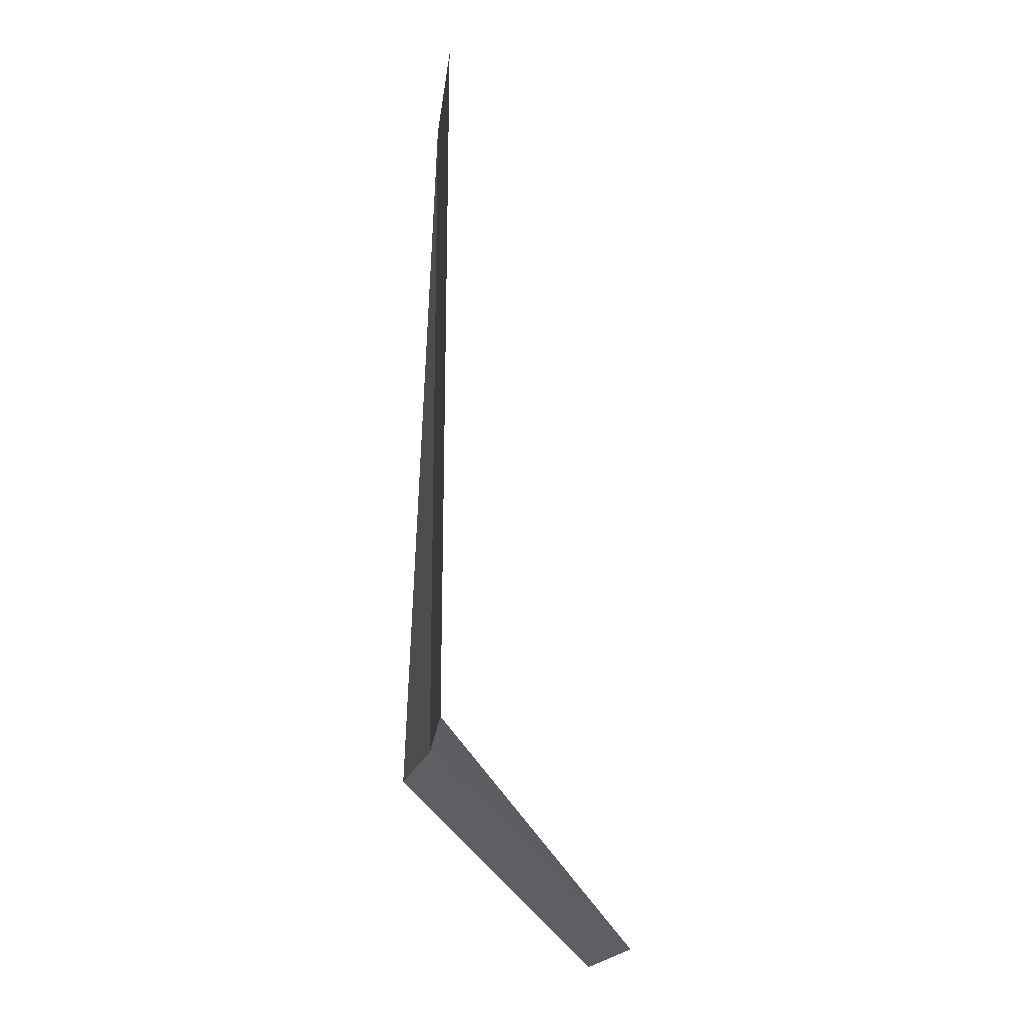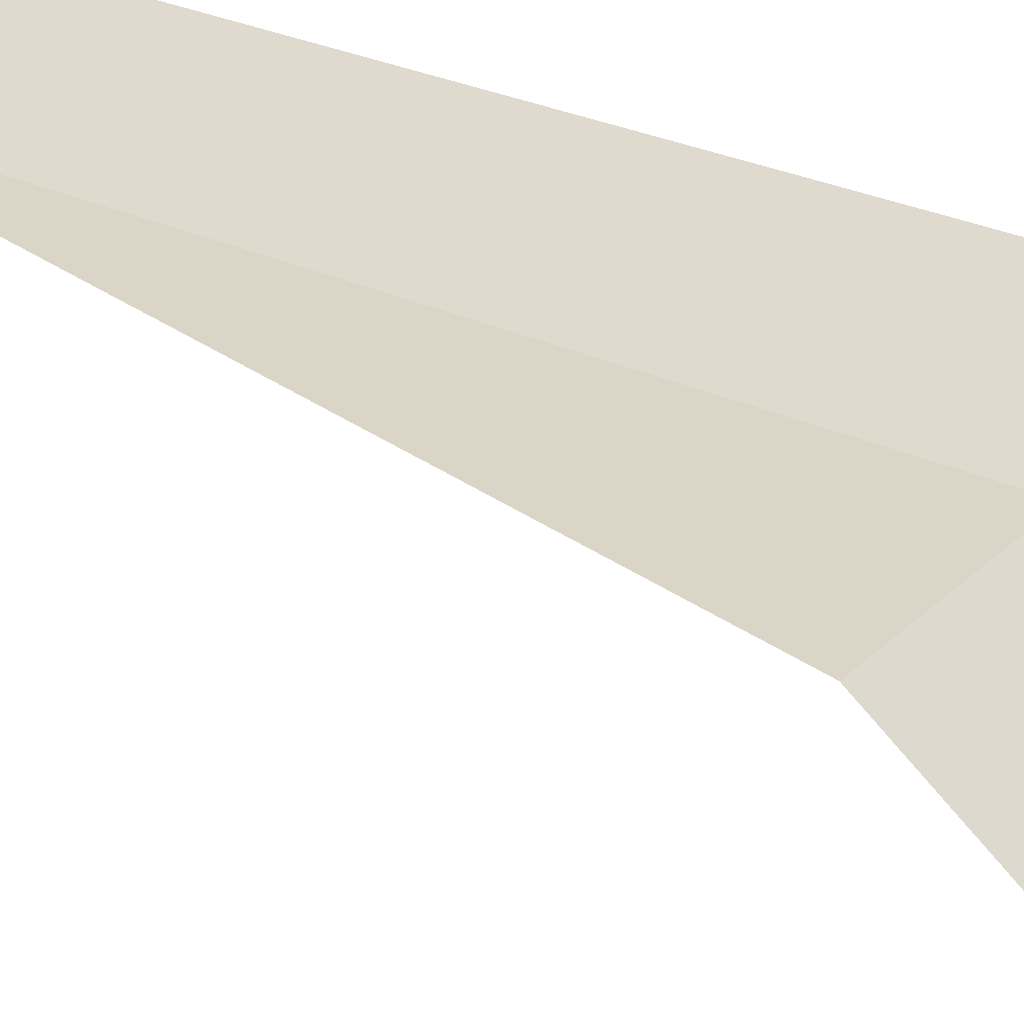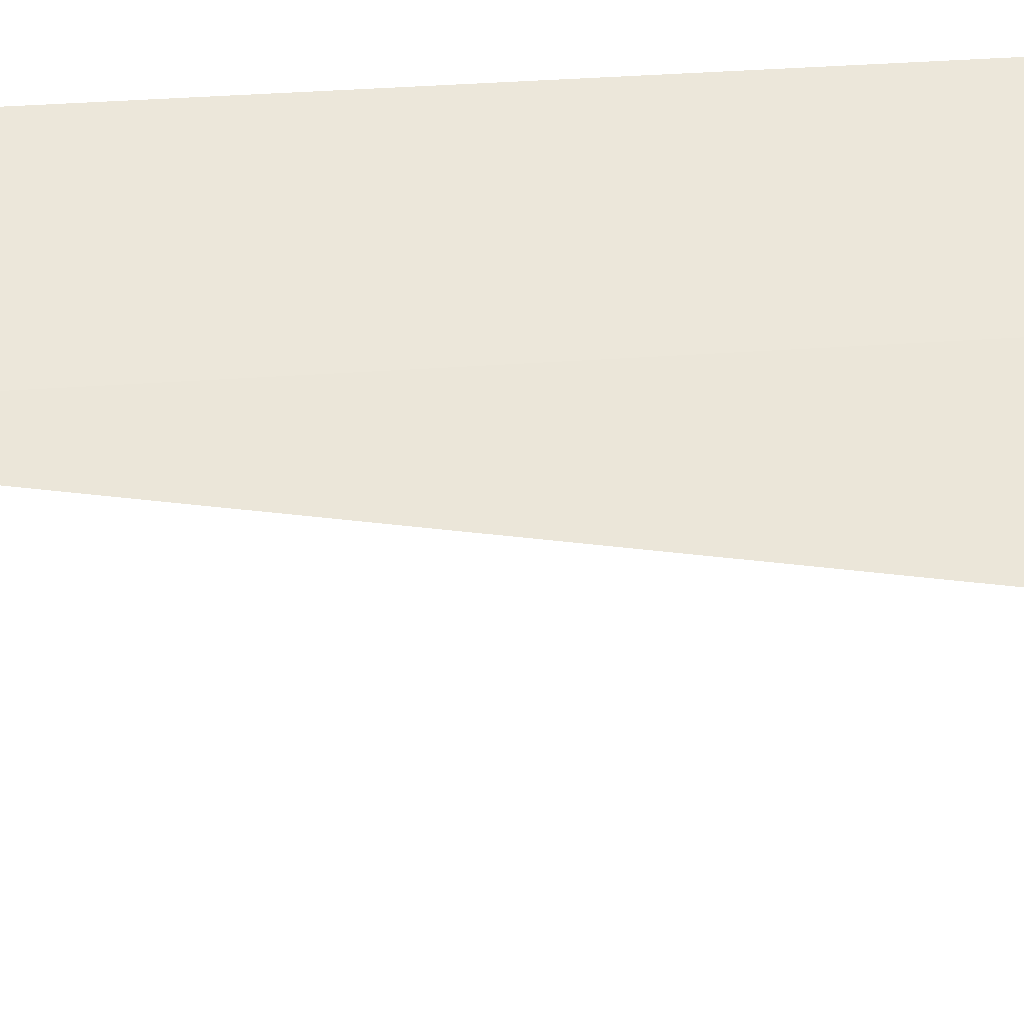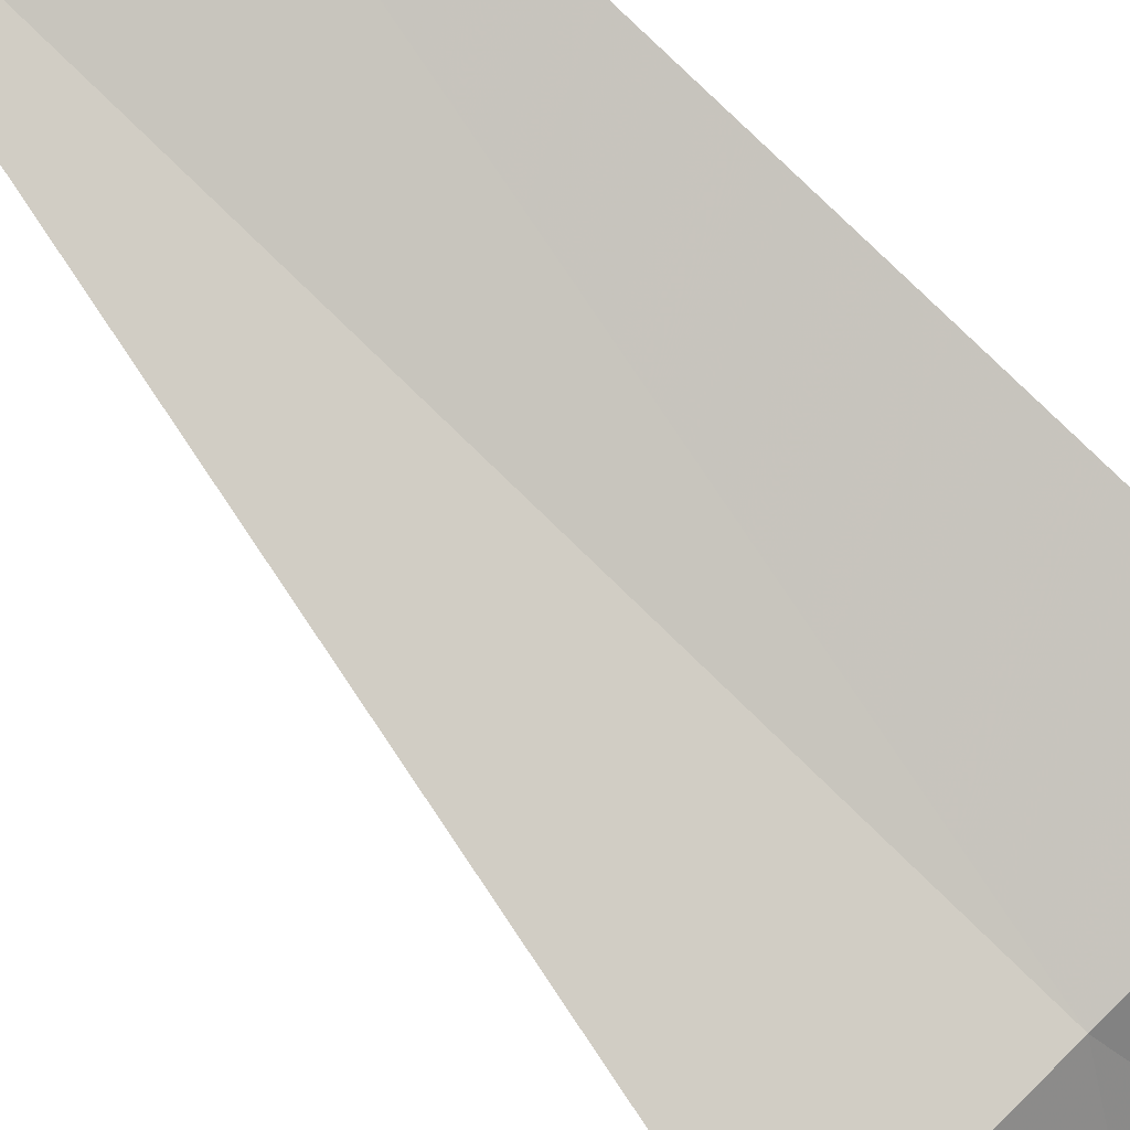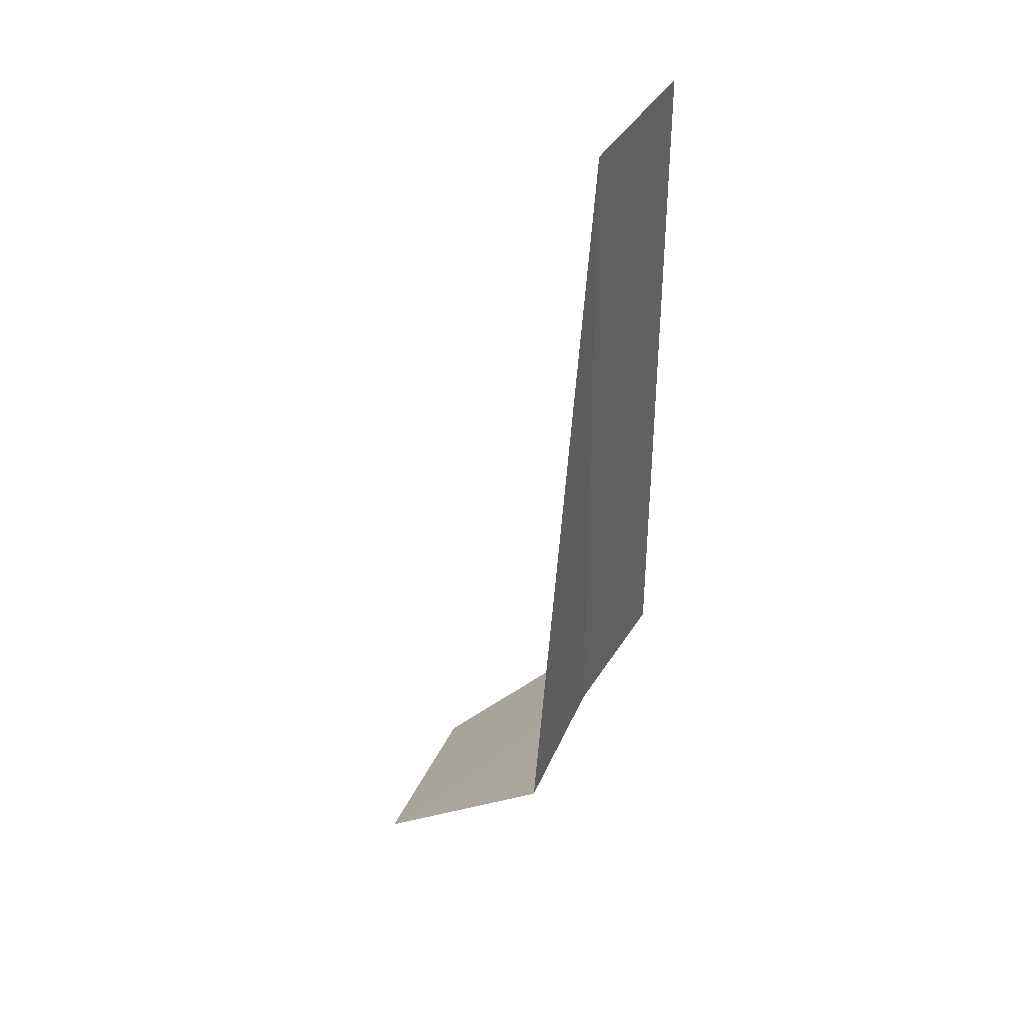
<metadata>
{"format":"obj","ext":"obj","renderer":"f3d","projection":"perspective","resolution":1024,"background":"white","views":[{"elev":-20.0,"azim":72.6,"up":"+Y"},{"elev":27.0,"azim":-52.3,"up":"+Z"},{"elev":42.8,"azim":-93.3,"up":"+Z"},{"elev":79.1,"azim":-44.7,"up":"+Z"},{"elev":42.6,"azim":-71.6,"up":"+Y"}]}
</metadata>
<code>
v -25.94 -5.653 5.099
v -25.16 -5.653 5.252
v -25.61 -6.653 4.136
v -26.48 -6.653 4.048
v -26.73 -5.653 5.041
v -25.22 -1.903 5.236
v -26.01 -1.903 5.089
f 1 3 2
f 1 5 4
f 1 4 3
f 1 6 7
f 1 2 6
f 1 7 5

</code>
